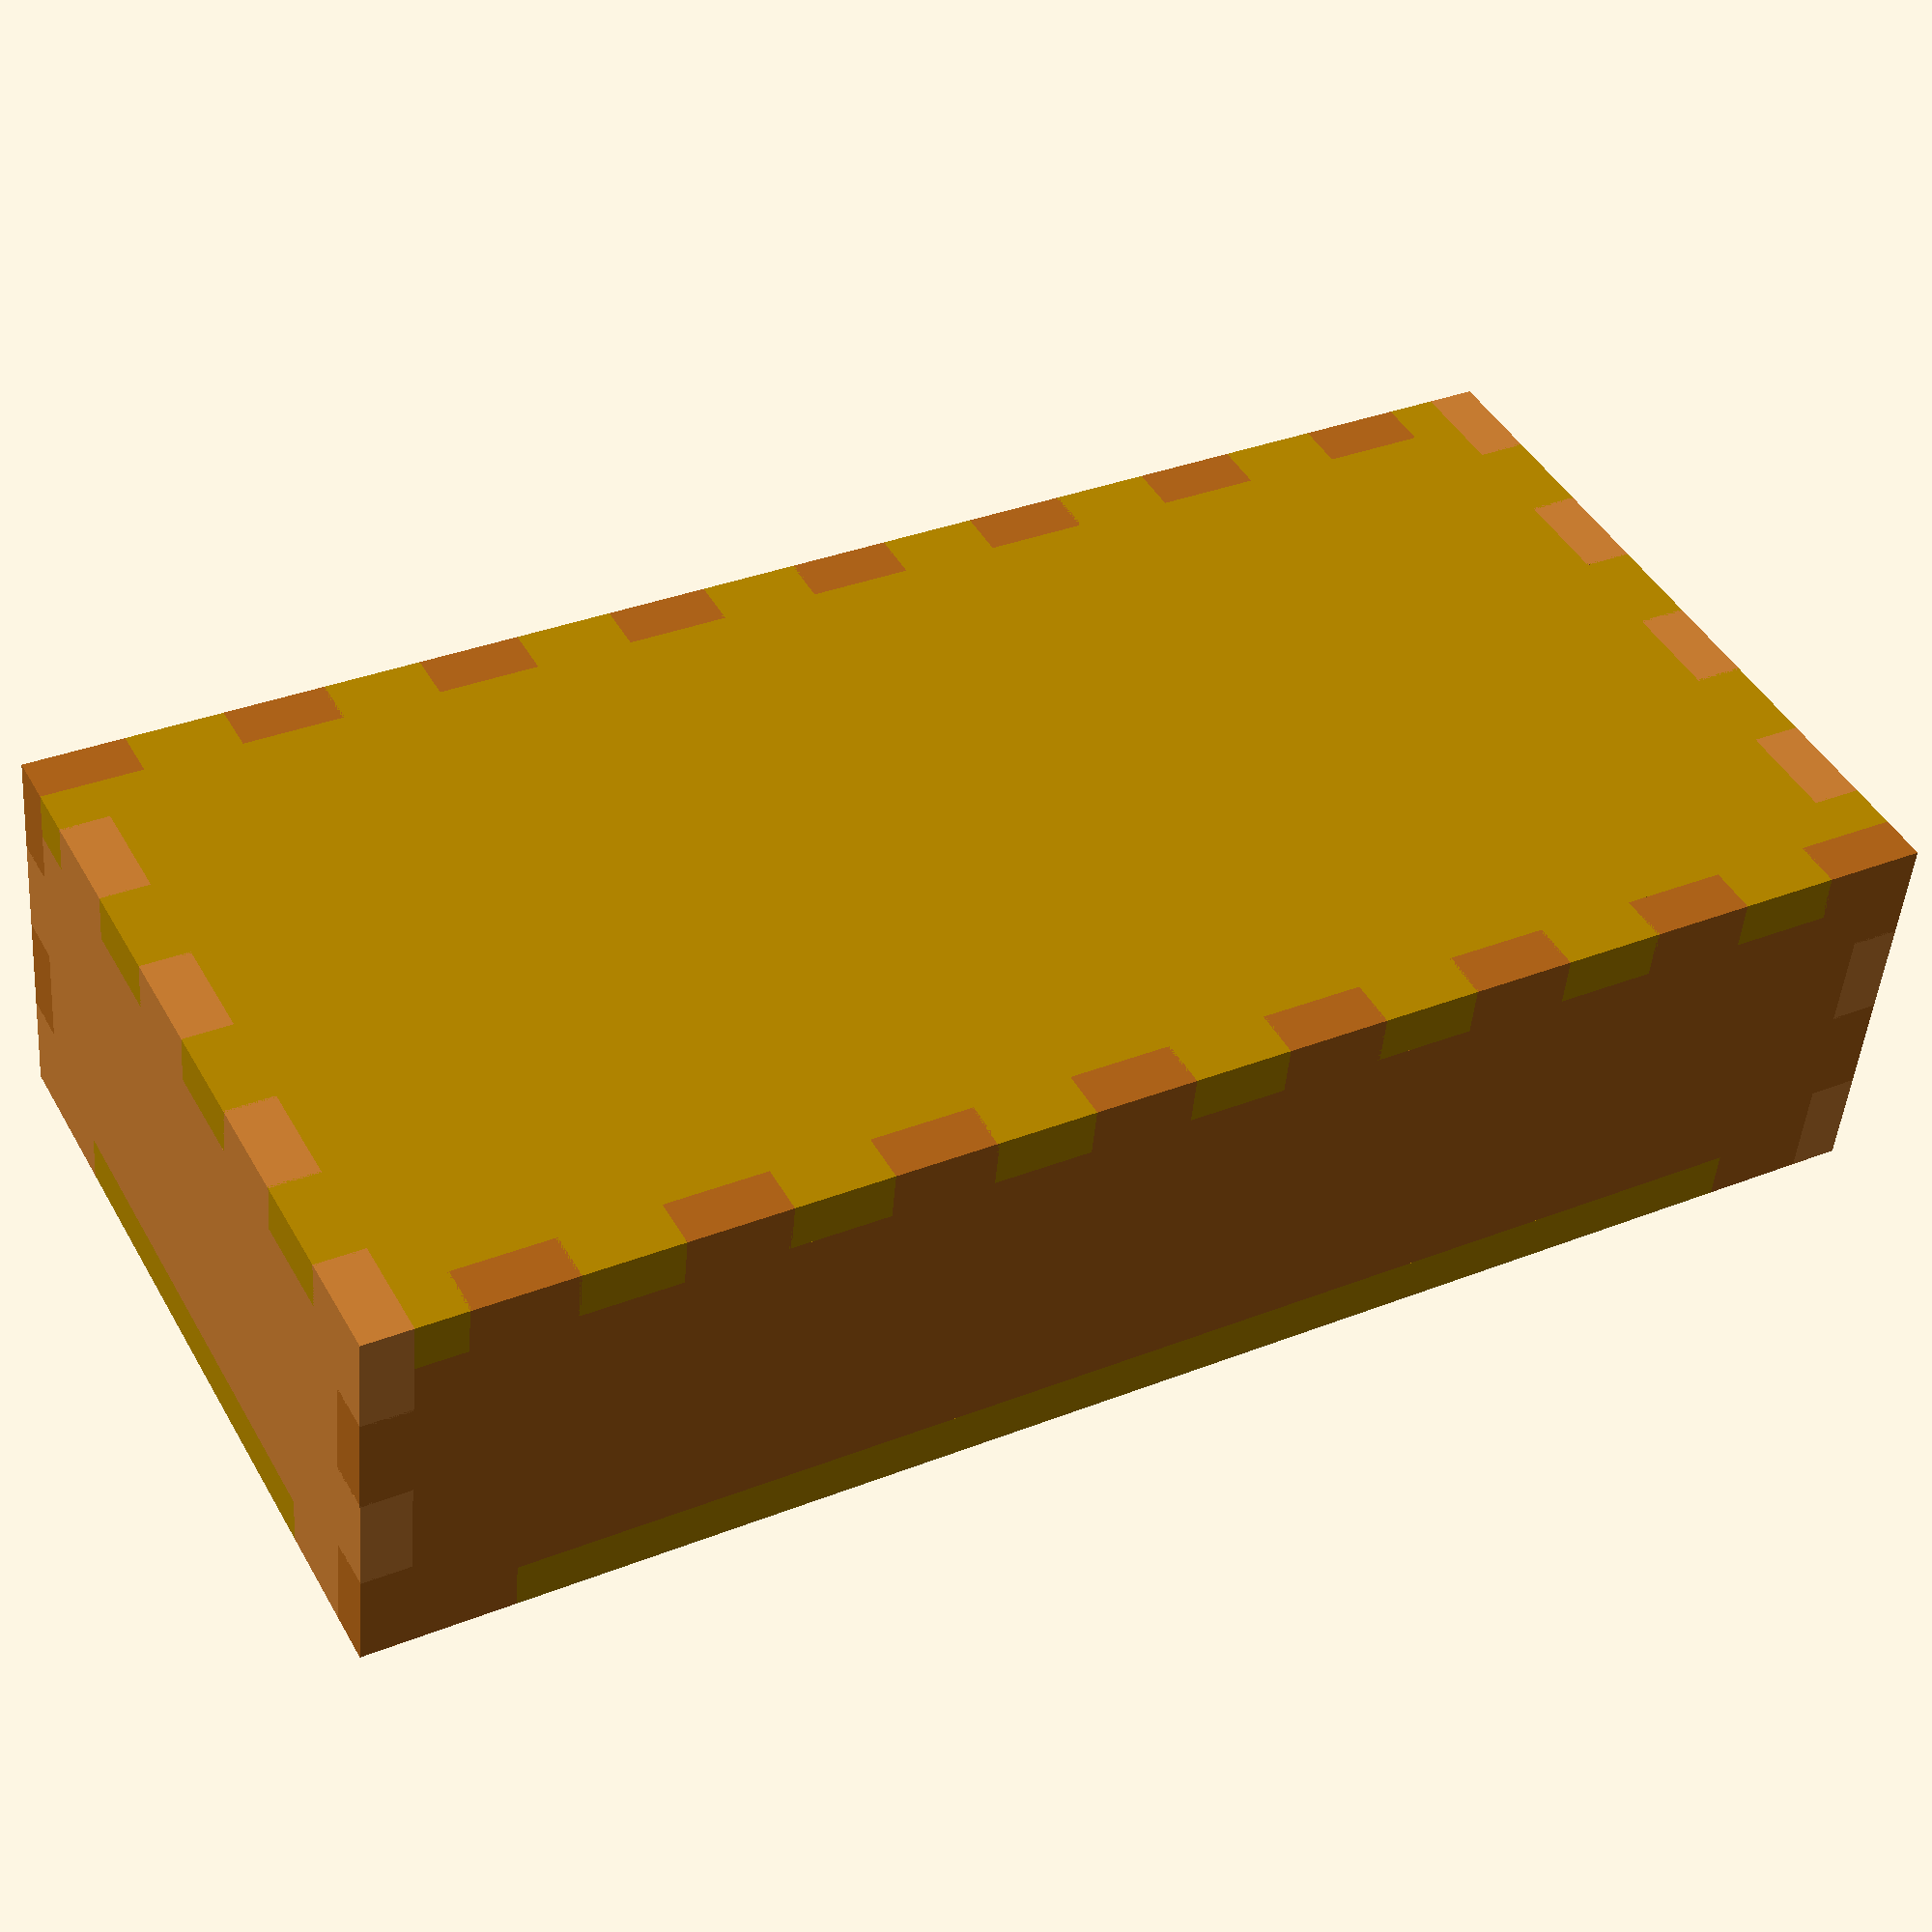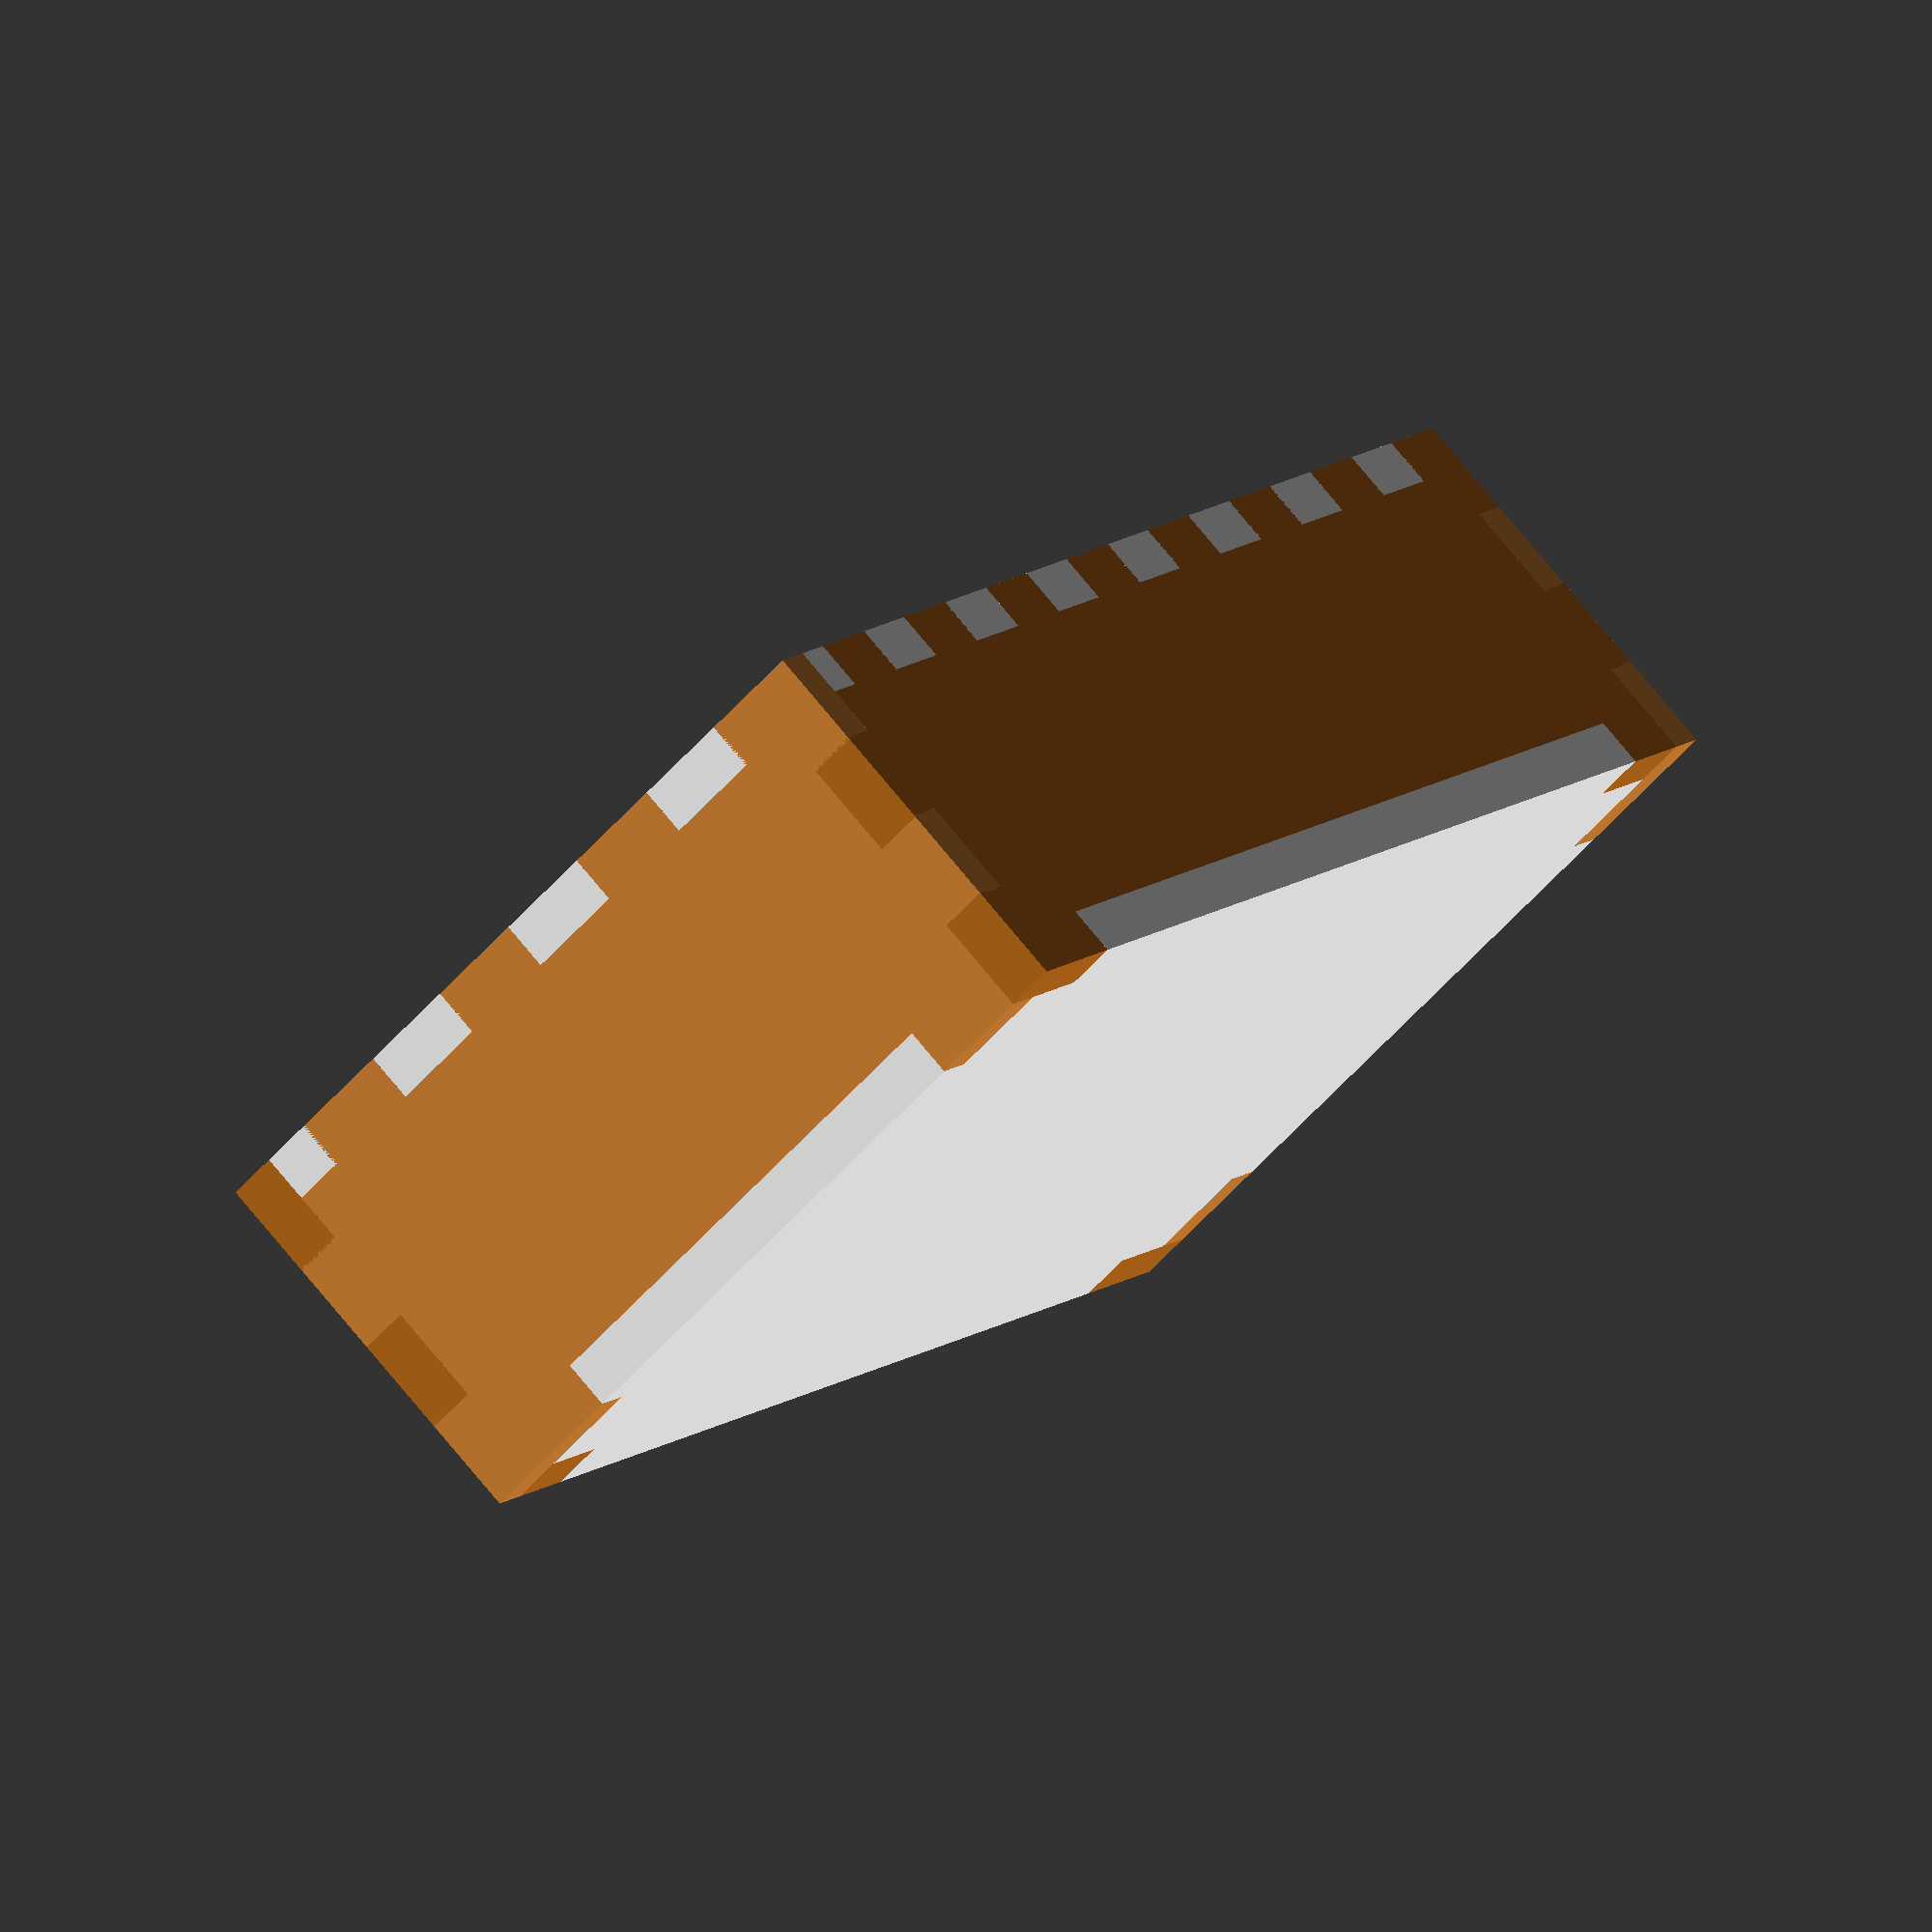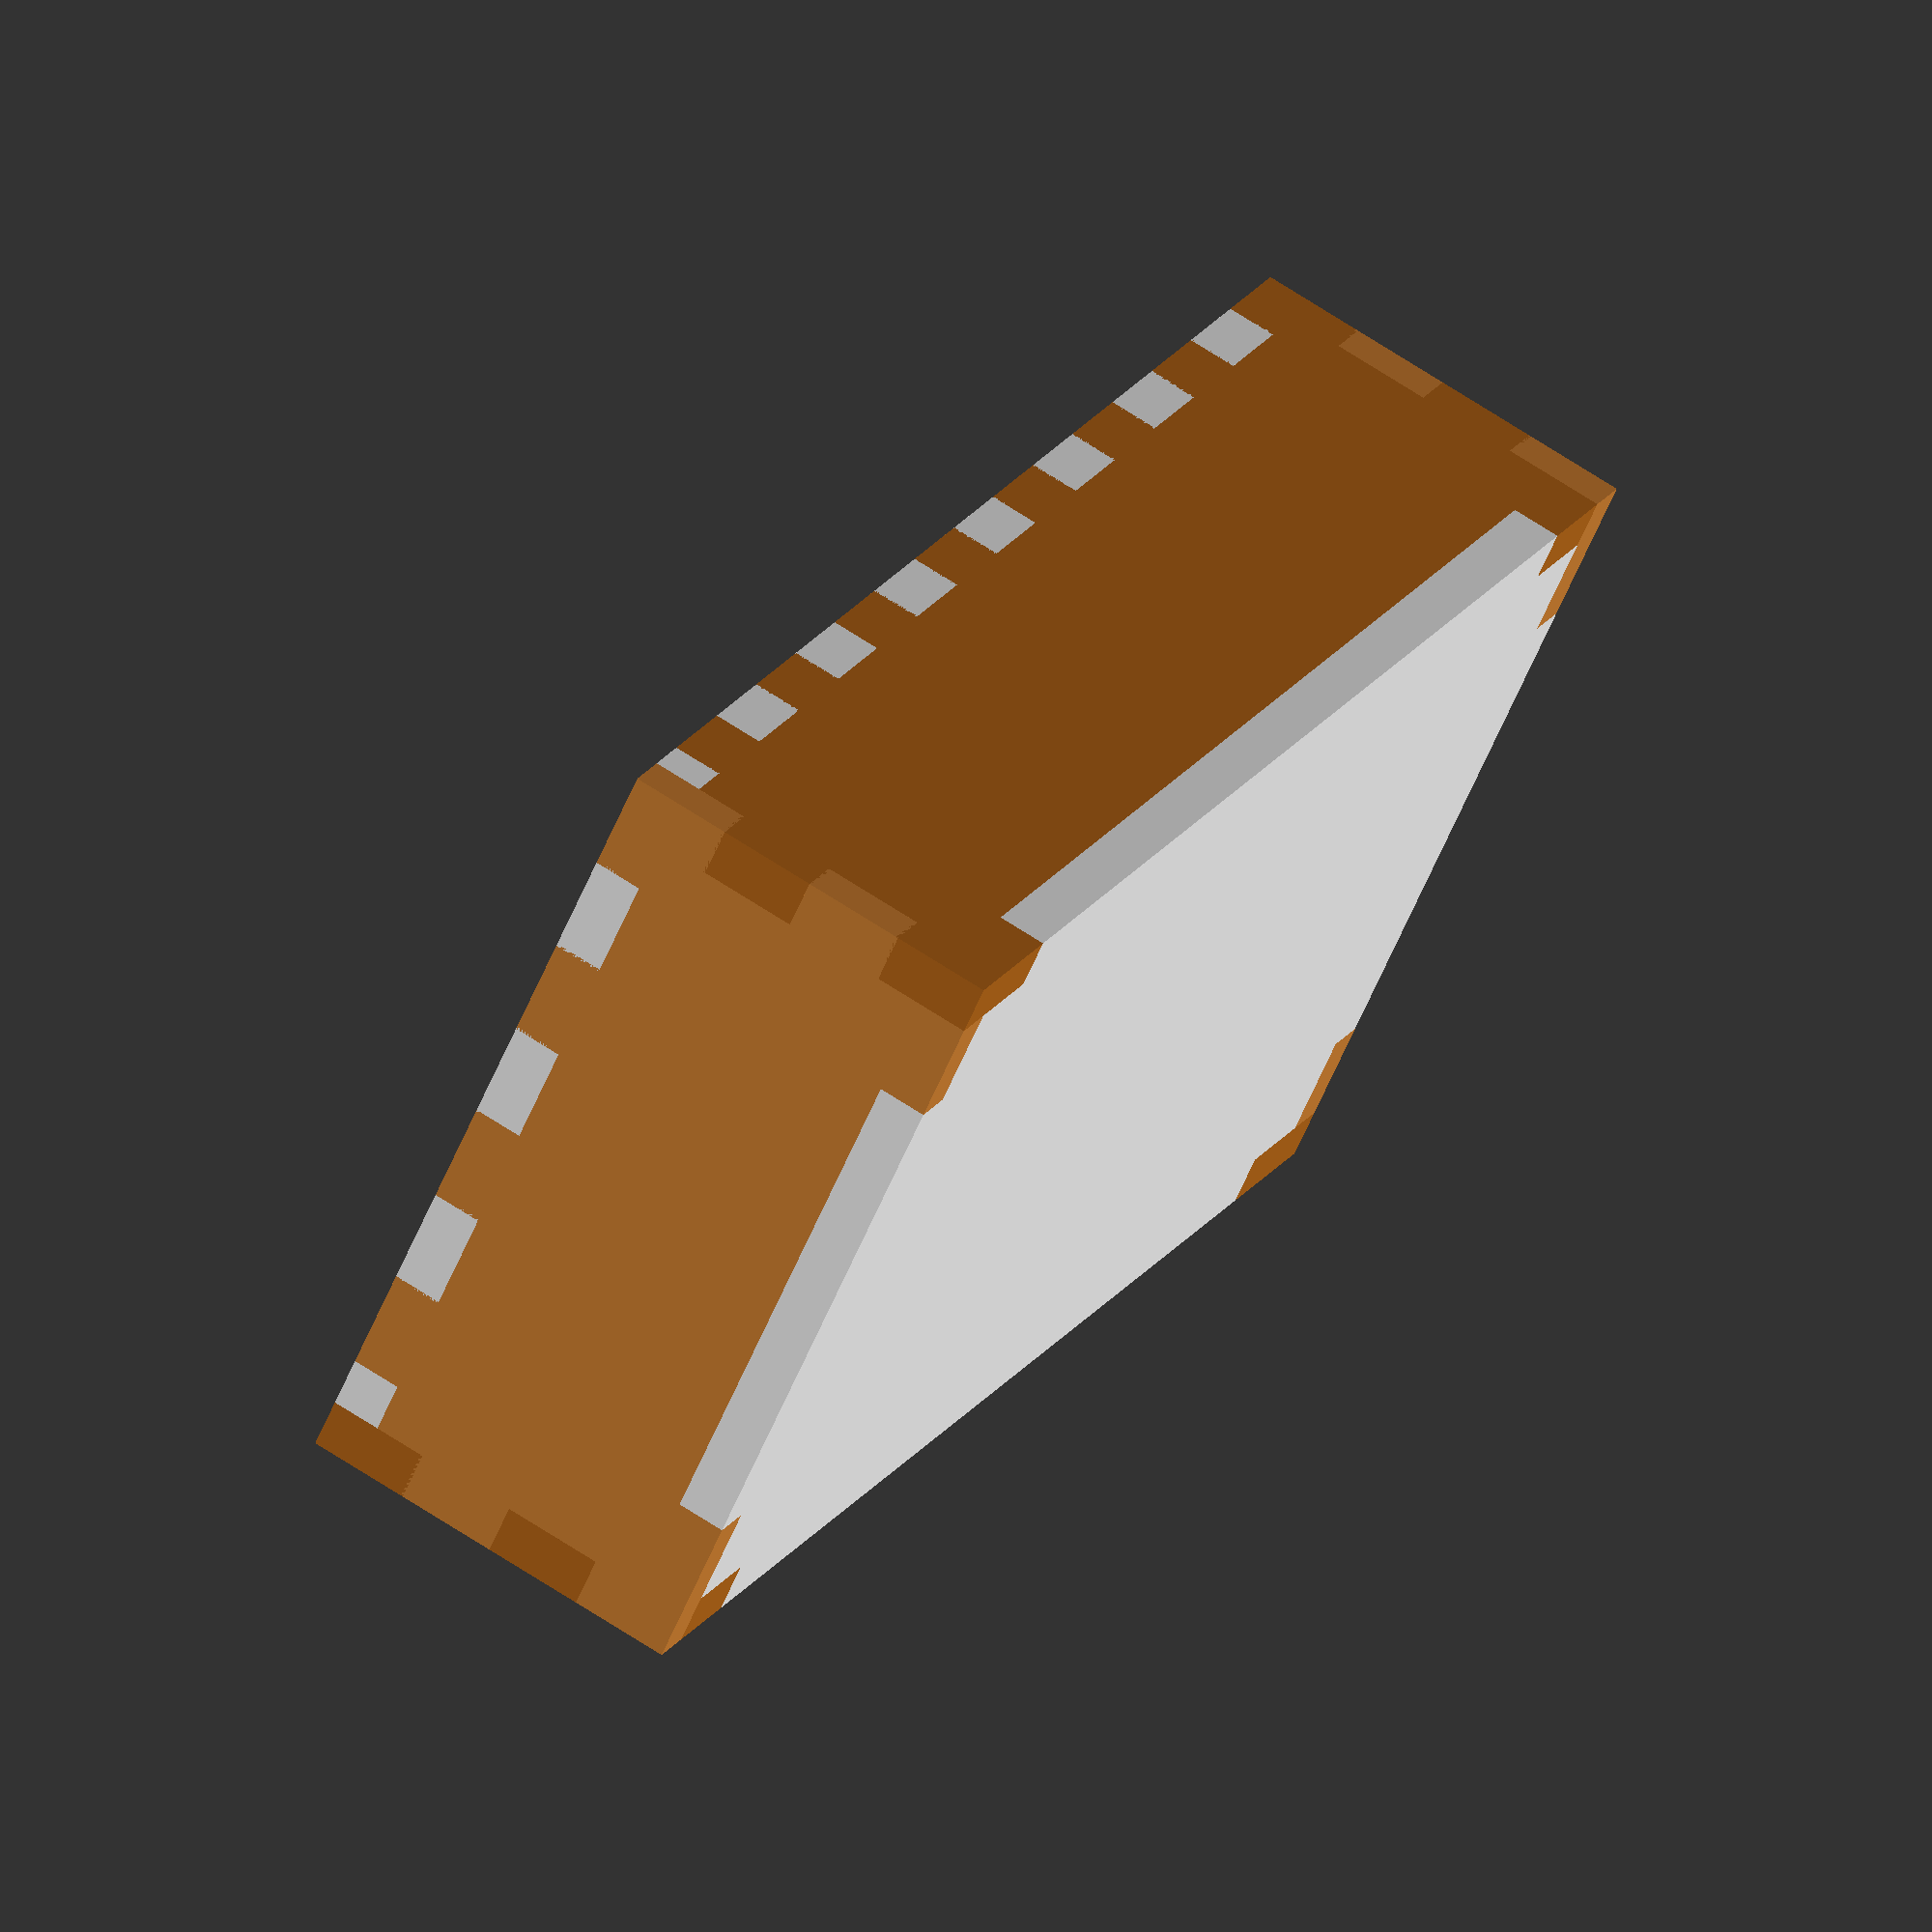
<openscad>


union() {
	linear_extrude(height = 4.9000000000) {
		union() {
			difference() {
				polygon(points = [[75.1000000000, 149.8900000000], [75.1000000000, 140.1100000000], [80.0000000000, 140.1100000000], [80.0000000000, 129.8900000000], [75.1000000000, 129.8900000000], [75.1000000000, 120.1100000000], [80.0000000000, 120.1100000000], [80.0000000000, 109.8900000000], [75.1000000000, 109.8900000000], [75.1000000000, 100.1100000000], [80.0000000000, 100.1100000000], [80.0000000000, 89.8900000000], [75.1000000000, 89.8900000000], [75.1000000000, 80.1100000000], [80.0000000000, 80.1100000000], [80.0000000000, 69.8900000000], [75.1000000000, 69.8900000000], [75.1000000000, 60.1100000000], [80.0000000000, 60.1100000000], [80.0000000000, 49.8900000000], [75.1000000000, 49.8900000000], [75.1000000000, 40.1100000000], [80.0000000000, 40.1100000000], [80.0000000000, 29.8900000000], [75.1000000000, 29.8900000000], [75.1000000000, 20.1100000000], [80.0000000000, 20.1100000000], [80.0000000000, 9.8900000000], [75.1000000000, 9.8900000000], [75.1000000000, 0.0000000000], [69.8900000000, 0.0000000000], [69.8900000000, 4.9000000000], [60.1100000000, 4.9000000000], [60.1100000000, 0.0000000000], [49.8900000000, 0.0000000000], [49.8900000000, 4.9000000000], [40.1100000000, 4.9000000000], [40.1100000000, 0.0000000000], [29.8900000000, 0.0000000000], [29.8900000000, 4.9000000000], [20.1100000000, 4.9000000000], [20.1100000000, 0.0000000000], [9.8900000000, 0.0000000000], [9.8900000000, 4.9000000000], [0.0000000000, 4.9000000000], [0.0000000000, 10.1100000000], [4.9000000000, 10.1100000000], [4.9000000000, 19.8900000000], [0.0000000000, 19.8900000000], [0.0000000000, 30.1100000000], [4.9000000000, 30.1100000000], [4.9000000000, 39.8900000000], [0.0000000000, 39.8900000000], [0.0000000000, 50.1100000000], [4.9000000000, 50.1100000000], [4.9000000000, 59.8900000000], [0.0000000000, 59.8900000000], [0.0000000000, 70.1100000000], [4.9000000000, 70.1100000000], [4.9000000000, 79.8900000000], [0.0000000000, 79.8900000000], [0.0000000000, 90.1100000000], [4.9000000000, 90.1100000000], [4.9000000000, 99.8900000000], [0.0000000000, 99.8900000000], [0.0000000000, 110.1100000000], [4.9000000000, 110.1100000000], [4.9000000000, 119.8900000000], [0.0000000000, 119.8900000000], [0.0000000000, 130.1100000000], [4.9000000000, 130.1100000000], [4.9000000000, 139.8900000000], [0.0000000000, 139.8900000000], [0.0000000000, 150.1100000000], [4.9000000000, 150.1100000000], [4.9000000000, 160.0000000000], [10.1100000000, 160.0000000000], [10.1100000000, 155.1000000000], [19.8900000000, 155.1000000000], [19.8900000000, 160.0000000000], [30.1100000000, 160.0000000000], [30.1100000000, 155.1000000000], [39.8900000000, 155.1000000000], [39.8900000000, 160.0000000000], [50.1100000000, 160.0000000000], [50.1100000000, 155.1000000000], [59.8900000000, 155.1000000000], [59.8900000000, 160.0000000000], [70.1100000000, 160.0000000000], [70.1100000000, 155.1000000000], [80.0000000000, 155.1000000000], [80.0000000000, 149.8900000000], [75.1000000000, 149.8900000000]]);
			}
		}
	}
	color(alpha = 1.0000000000, c = [0.8000000000, 0.5000000000, 0.2000000000]) {
		translate(v = [0, 4.9000000000, 0]) {
			rotate(a = 90, v = [1, 0, 0]) {
				linear_extrude(height = 4.9000000000) {
					union() {
						difference() {
							polygon(points = [[80.0000000000, 29.8900000000], [75.1000000000, 29.8900000000], [75.1000000000, 20.1100000000], [80.0000000000, 20.1100000000], [80.0000000000, 9.8900000000], [75.1000000000, 9.8900000000], [75.1000000000, 4.9000000000], [70.1100000000, 4.9000000000], [70.1100000000, 0.0000000000], [59.8900000000, 0.0000000000], [59.8900000000, 4.9000000000], [50.1100000000, 4.9000000000], [50.1100000000, 0.0000000000], [39.8900000000, 0.0000000000], [39.8900000000, 4.9000000000], [30.1100000000, 4.9000000000], [30.1100000000, 0.0000000000], [19.8900000000, 0.0000000000], [19.8900000000, 4.9000000000], [10.1100000000, 4.9000000000], [10.1100000000, 0.0000000000], [0.0000000000, 0.0000000000], [0.0000000000, 10.1100000000], [4.9000000000, 10.1100000000], [4.9000000000, 19.8900000000], [0.0000000000, 19.8900000000], [0.0000000000, 30.1100000000], [4.9000000000, 30.1100000000], [4.9000000000, 40.0000000000], [15.0000000000, 40.0000000000], [15.0000000000, 35.1000000000], [65.0000000000, 35.1000000000], [65.0000000000, 40.0000000000], [80.0000000000, 40.0000000000], [80.0000000000, 29.8900000000]]);
						}
					}
				}
			}
		}
	}
	color(alpha = 1.0000000000, c = [0.7000000000, 0.4000000000, 0.1000000000]) {
		translate(v = [75.1000000000, 0, 0]) {
			rotate(a = 90, v = [0, 0, 1]) {
				rotate(a = 90, v = [1, 0, 0]) {
					linear_extrude(height = 4.9000000000) {
						union() {
							difference() {
								polygon(points = [[160.0000000000, 29.8900000000], [155.1000000000, 29.8900000000], [155.1000000000, 20.1100000000], [160.0000000000, 20.1100000000], [160.0000000000, 9.8900000000], [155.1000000000, 9.8900000000], [155.1000000000, 4.9000000000], [150.1100000000, 4.9000000000], [150.1100000000, 0.0000000000], [139.8900000000, 0.0000000000], [139.8900000000, 4.9000000000], [130.1100000000, 4.9000000000], [130.1100000000, 0.0000000000], [119.8900000000, 0.0000000000], [119.8900000000, 4.9000000000], [110.1100000000, 4.9000000000], [110.1100000000, 0.0000000000], [99.8900000000, 0.0000000000], [99.8900000000, 4.9000000000], [90.1100000000, 4.9000000000], [90.1100000000, 0.0000000000], [79.8900000000, 0.0000000000], [79.8900000000, 4.9000000000], [70.1100000000, 4.9000000000], [70.1100000000, 0.0000000000], [59.8900000000, 0.0000000000], [59.8900000000, 4.9000000000], [50.1100000000, 4.9000000000], [50.1100000000, 0.0000000000], [39.8900000000, 0.0000000000], [39.8900000000, 4.9000000000], [30.1100000000, 4.9000000000], [30.1100000000, 0.0000000000], [19.8900000000, 0.0000000000], [19.8900000000, 4.9000000000], [10.1100000000, 4.9000000000], [10.1100000000, 0.0000000000], [0.0000000000, 0.0000000000], [0.0000000000, 10.1100000000], [4.9000000000, 10.1100000000], [4.9000000000, 19.8900000000], [0.0000000000, 19.8900000000], [0.0000000000, 30.1100000000], [4.9000000000, 30.1100000000], [4.9000000000, 40.0000000000], [15.0000000000, 40.0000000000], [15.0000000000, 35.1000000000], [145.0000000000, 35.1000000000], [145.0000000000, 40.0000000000], [160.0000000000, 40.0000000000], [160.0000000000, 29.8900000000]]);
							}
						}
					}
				}
			}
		}
	}
	color(alpha = 1.0000000000, c = [0.8000000000, 0.5000000000, 0.2000000000]) {
		translate(v = [80, 155.1000000000, 0]) {
			rotate(a = 180, v = [0, 0, 1]) {
				rotate(a = 90, v = [1, 0, 0]) {
					linear_extrude(height = 4.9000000000) {
						union() {
							difference() {
								polygon(points = [[80.0000000000, 29.8900000000], [75.1000000000, 29.8900000000], [75.1000000000, 20.1100000000], [80.0000000000, 20.1100000000], [80.0000000000, 9.8900000000], [75.1000000000, 9.8900000000], [75.1000000000, 4.9000000000], [70.1100000000, 4.9000000000], [70.1100000000, 0.0000000000], [59.8900000000, 0.0000000000], [59.8900000000, 4.9000000000], [50.1100000000, 4.9000000000], [50.1100000000, 0.0000000000], [39.8900000000, 0.0000000000], [39.8900000000, 4.9000000000], [30.1100000000, 4.9000000000], [30.1100000000, 0.0000000000], [19.8900000000, 0.0000000000], [19.8900000000, 4.9000000000], [10.1100000000, 4.9000000000], [10.1100000000, 0.0000000000], [0.0000000000, 0.0000000000], [0.0000000000, 10.1100000000], [4.9000000000, 10.1100000000], [4.9000000000, 19.8900000000], [0.0000000000, 19.8900000000], [0.0000000000, 30.1100000000], [4.9000000000, 30.1100000000], [4.9000000000, 40.0000000000], [15.0000000000, 40.0000000000], [15.0000000000, 35.1000000000], [65.0000000000, 35.1000000000], [65.0000000000, 40.0000000000], [80.0000000000, 40.0000000000], [80.0000000000, 29.8900000000]]);
							}
						}
					}
				}
			}
		}
	}
	color(alpha = 1.0000000000, c = [0.7000000000, 0.4000000000, 0.1000000000]) {
		translate(v = [4.9000000000, 160, 0]) {
			rotate(a = 270, v = [0, 0, 1]) {
				rotate(a = 90, v = [1, 0, 0]) {
					linear_extrude(height = 4.9000000000) {
						union() {
							difference() {
								polygon(points = [[160.0000000000, 29.8900000000], [155.1000000000, 29.8900000000], [155.1000000000, 20.1100000000], [160.0000000000, 20.1100000000], [160.0000000000, 9.8900000000], [155.1000000000, 9.8900000000], [155.1000000000, 4.9000000000], [150.1100000000, 4.9000000000], [150.1100000000, 0.0000000000], [139.8900000000, 0.0000000000], [139.8900000000, 4.9000000000], [130.1100000000, 4.9000000000], [130.1100000000, 0.0000000000], [119.8900000000, 0.0000000000], [119.8900000000, 4.9000000000], [110.1100000000, 4.9000000000], [110.1100000000, 0.0000000000], [99.8900000000, 0.0000000000], [99.8900000000, 4.9000000000], [90.1100000000, 4.9000000000], [90.1100000000, 0.0000000000], [79.8900000000, 0.0000000000], [79.8900000000, 4.9000000000], [70.1100000000, 4.9000000000], [70.1100000000, 0.0000000000], [59.8900000000, 0.0000000000], [59.8900000000, 4.9000000000], [50.1100000000, 4.9000000000], [50.1100000000, 0.0000000000], [39.8900000000, 0.0000000000], [39.8900000000, 4.9000000000], [30.1100000000, 4.9000000000], [30.1100000000, 0.0000000000], [19.8900000000, 0.0000000000], [19.8900000000, 4.9000000000], [10.1100000000, 4.9000000000], [10.1100000000, 0.0000000000], [0.0000000000, 0.0000000000], [0.0000000000, 10.1100000000], [4.9000000000, 10.1100000000], [4.9000000000, 19.8900000000], [0.0000000000, 19.8900000000], [0.0000000000, 30.1100000000], [4.9000000000, 30.1100000000], [4.9000000000, 40.0000000000], [15.0000000000, 40.0000000000], [15.0000000000, 35.1000000000], [145.0000000000, 35.1000000000], [145.0000000000, 40.0000000000], [160.0000000000, 40.0000000000], [160.0000000000, 29.8900000000]]);
							}
						}
					}
				}
			}
		}
	}
	translate(v = [0, 0, 35.1000000000]) {
		linear_extrude(height = 4.9000000000) {
			union() {
				difference() {
					polygon(points = [[75.1000000000, 4.9000000000], [65.0000000000, 4.9000000000], [65.0000000000, 0.0000000000], [15.0000000000, 0.0000000000], [15.0000000000, 4.9000000000], [4.9000000000, 4.9000000000], [4.9000000000, 15.0000000000], [0.0000000000, 15.0000000000], [0.0000000000, 145.0000000000], [4.9000000000, 145.0000000000], [4.9000000000, 155.1000000000], [15.0000000000, 155.1000000000], [15.0000000000, 160.0000000000], [65.0000000000, 160.0000000000], [65.0000000000, 155.1000000000], [75.1000000000, 155.1000000000], [75.1000000000, 145.0000000000], [80.0000000000, 145.0000000000], [80.0000000000, 15.0000000000], [75.1000000000, 15.0000000000], [75.1000000000, 4.9000000000]]);
				}
			}
		}
	}
}
</openscad>
<views>
elev=47.6 azim=118.1 roll=175.2 proj=p view=solid
elev=282.0 azim=149.3 roll=320.3 proj=o view=solid
elev=110.3 azim=135.5 roll=236.9 proj=o view=solid
</views>
